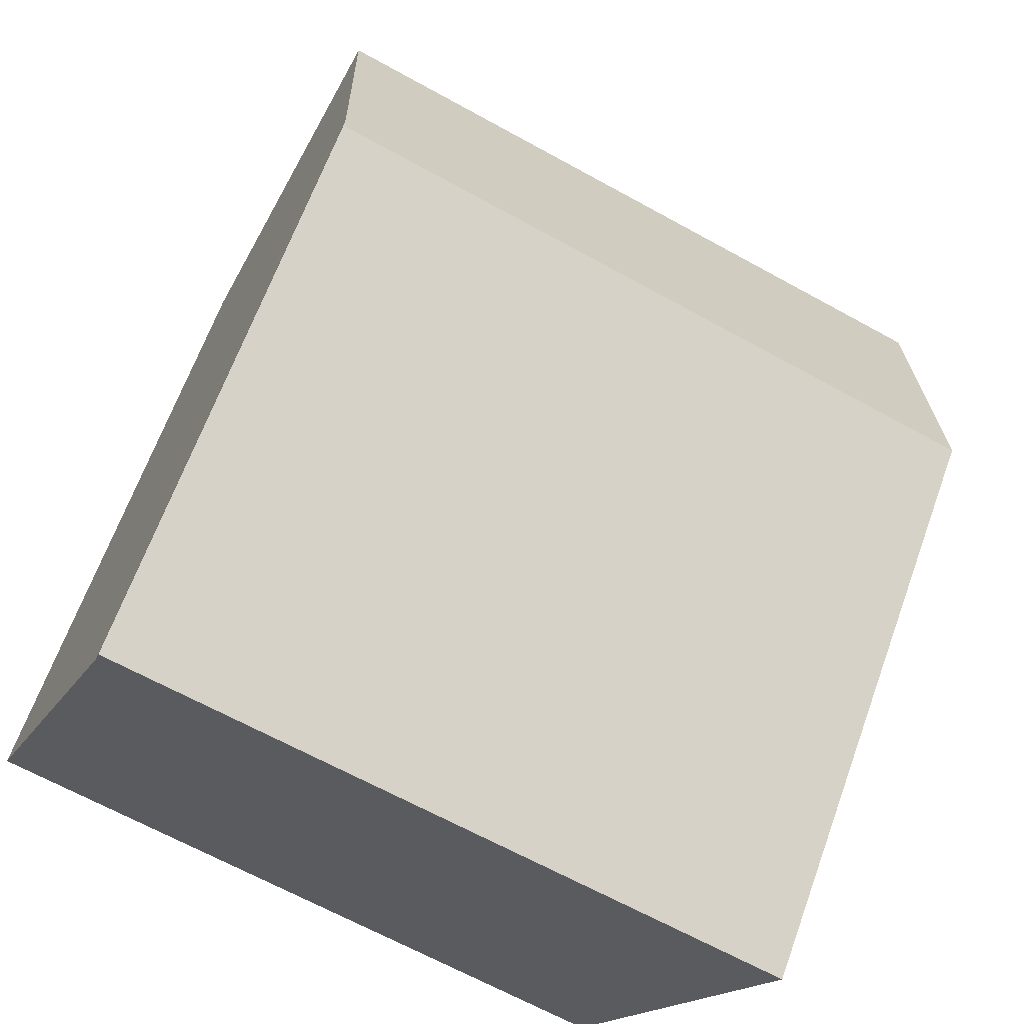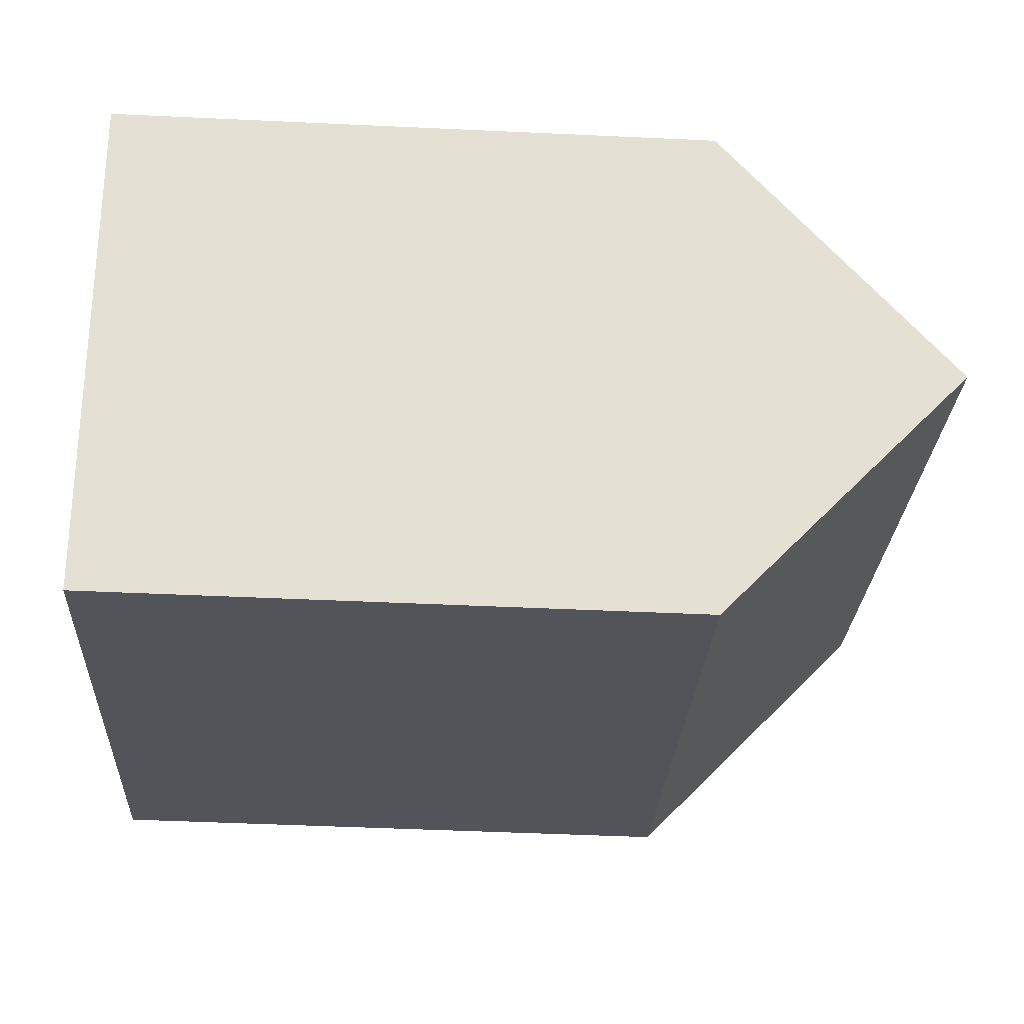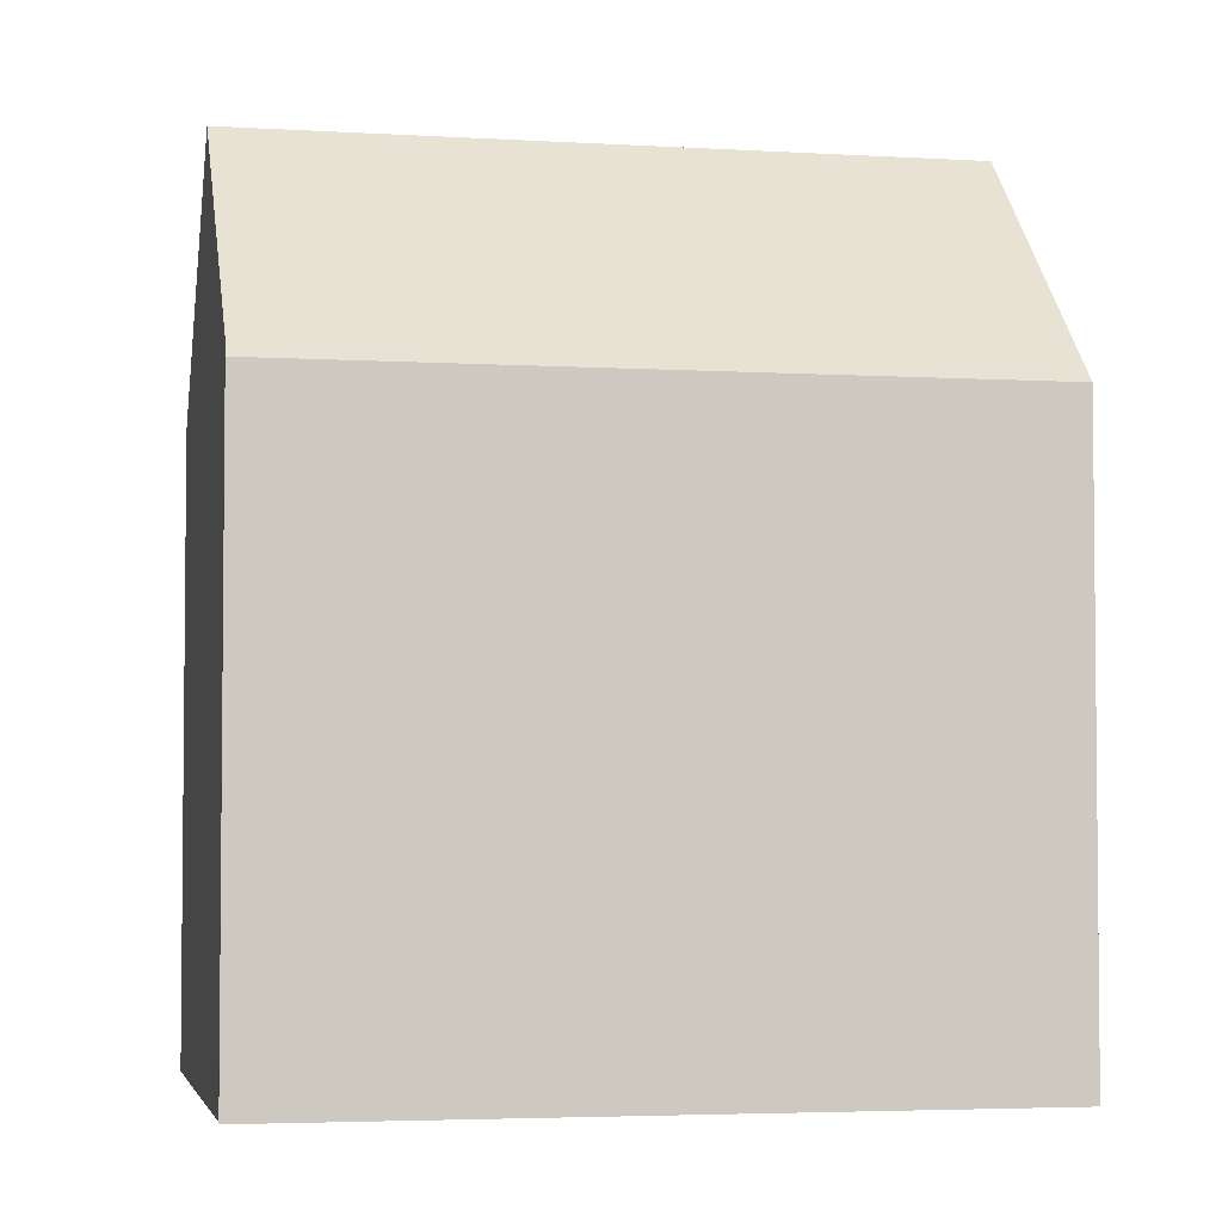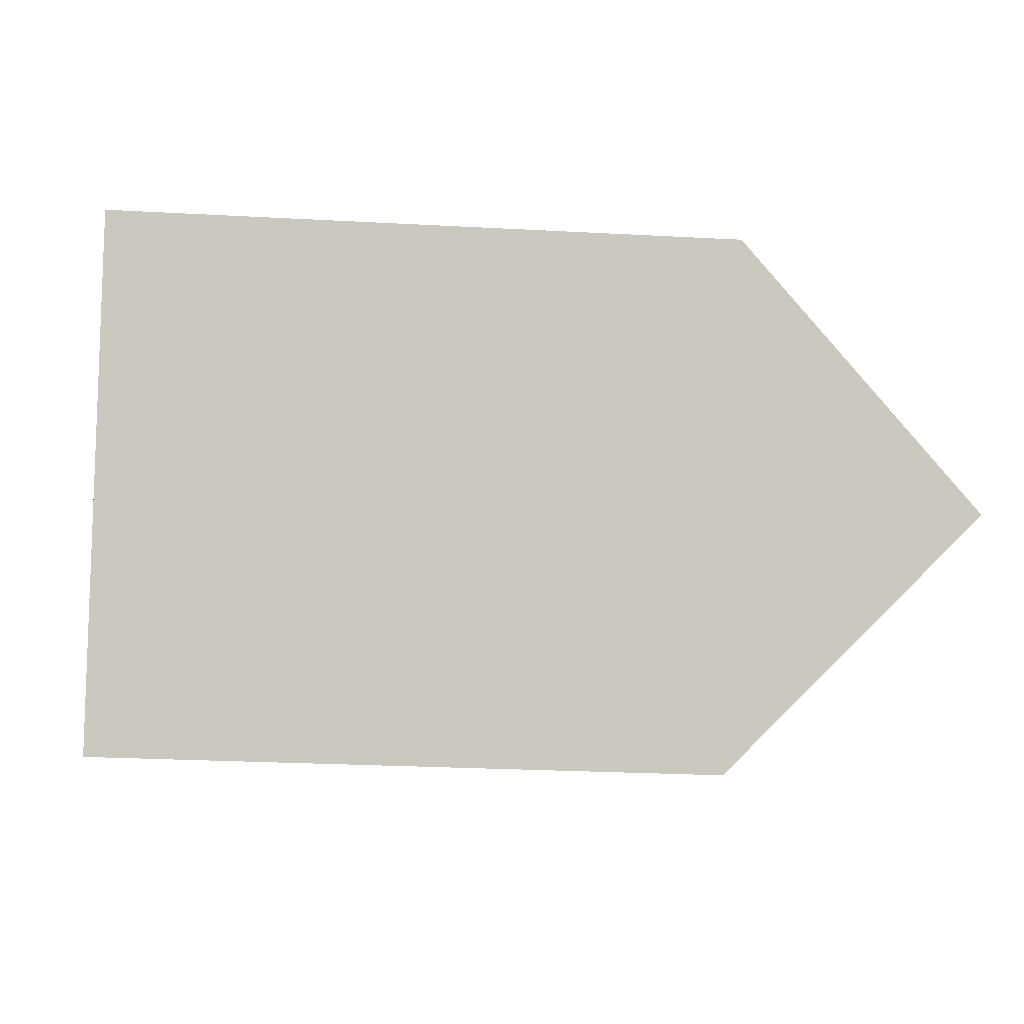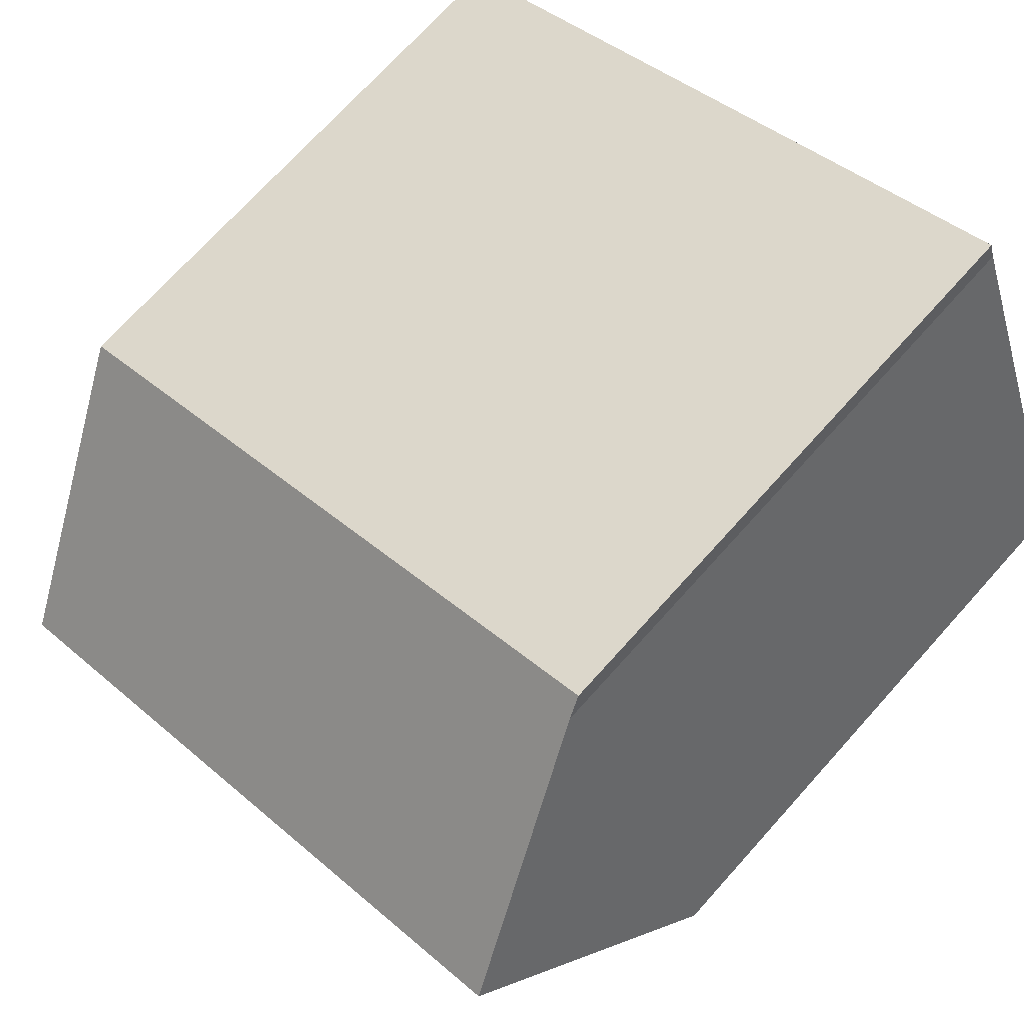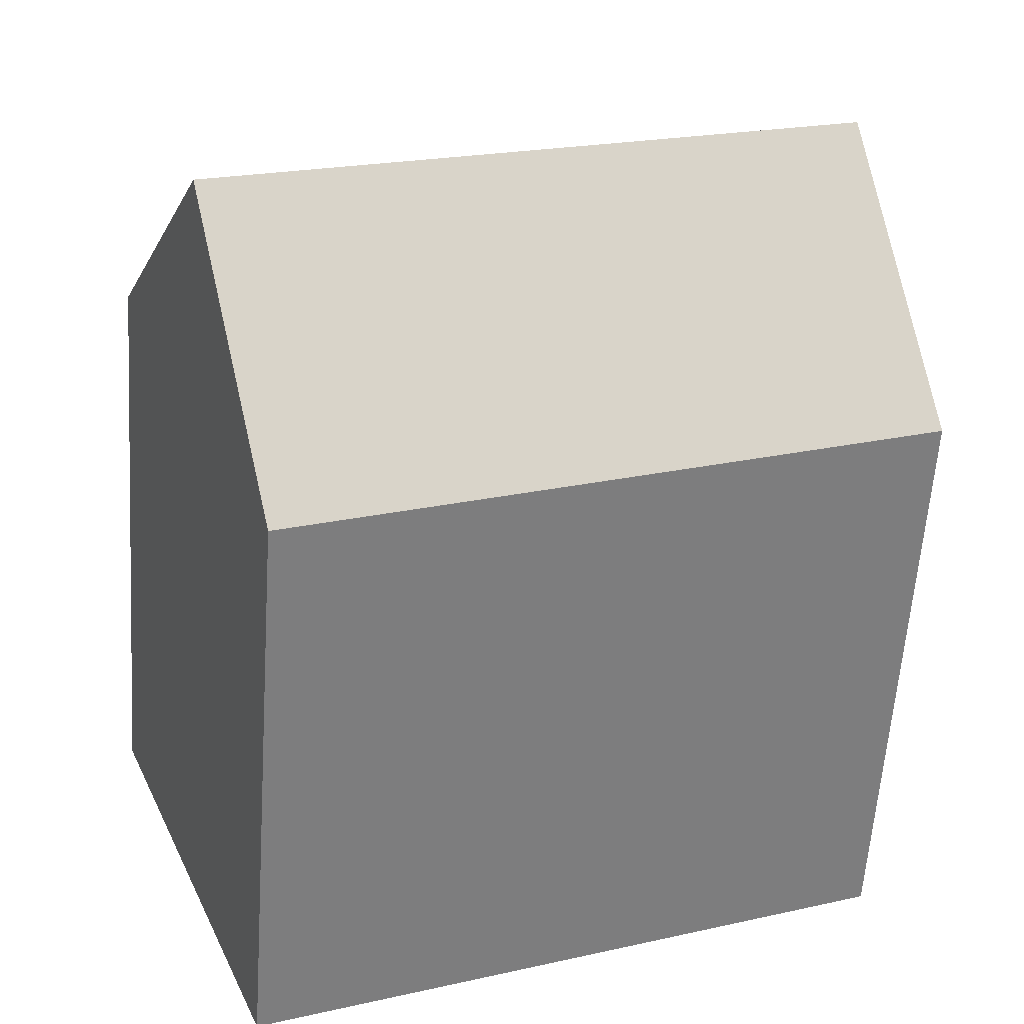
<metadata>
{"format":"obj","ext":"obj","renderer":"f3d","projection":"perspective","resolution":1024,"background":"white","views":[{"elev":65.1,"azim":19.9,"up":"+Z"},{"elev":-45.9,"azim":86.9,"up":"+Z"},{"elev":-3.8,"azim":10.1,"up":"+Y"},{"elev":-23.9,"azim":84.7,"up":"+Z"},{"elev":71.9,"azim":-138.0,"up":"+Z"},{"elev":-59.9,"azim":176.1,"up":"+Z"}]}
</metadata>
<code>
v  5.155 16.77 13.1
v  5.07 16.98 12.89
v  5.14 16.77 13.1
v  4.977 17.27 12.6
v  21.21 23.48 -0.921
v  2.569 23.48 6.503
v  5.931 16.77 12.79
v  11.73 16.77 10.48
v  14.71 16.77 9.289
v  23.26 16.77 5.885
v  23.86 16.77 5.646
v  0 16.85 1.032e-15
v  18.75 17.25 -7.015
v  18.54 16.72 -7.533
v  0.158 17.26 0.401
v  5.14 -8.022e-16 13.1
v  5.155 -8.018e-16 13.1
v  14.71 -5.688e-16 9.289
v  23.86 -3.457e-16 5.646
v  5.931 -7.829e-16 12.79
v  11.73 -6.415e-16 10.48
v  23.26 -3.604e-16 5.885
v  18.54 4.613e-16 -7.533
v  21.21 5.64e-17 -0.921
v  18.75 4.295e-16 -7.015
v  0 0 0
v  2.569 -3.982e-16 6.503
v  4.977 -7.714e-16 12.6
v  0.158 -2.455e-17 0.401
v  5.07 -7.89e-16 12.89
g defaultobject
f 1 2 3
f 2 1 4
f 4 5 6
f 5 4 1
f 5 1 7
f 5 7 8
f 5 8 9
f 5 9 10
f 5 10 11
f 12 13 14
f 13 12 5
f 5 12 6
f 6 12 15
f 16 1 3
f 1 16 7
f 7 16 8
f 8 16 9
f 9 16 10
f 10 16 11
f 11 16 17
f 11 17 18
f 11 18 19
f 18 17 20
f 18 20 21
f 19 18 22
f 11 13 5
f 13 11 19
f 13 19 14
f 14 19 23
f 23 19 24
f 23 24 25
f 14 26 12
f 26 14 23
f 15 4 6
f 4 15 12
f 4 12 26
f 4 26 27
f 4 27 28
f 27 26 29
f 28 2 4
f 2 28 3
f 3 28 16
f 16 28 30
f 17 28 20
f 28 17 30
f 30 17 16
f 22 24 19
f 24 22 25
f 25 22 23
f 23 22 26
f 26 22 18
f 26 18 21
f 26 21 20
f 26 20 28
f 26 28 27
f 26 27 29

</code>
